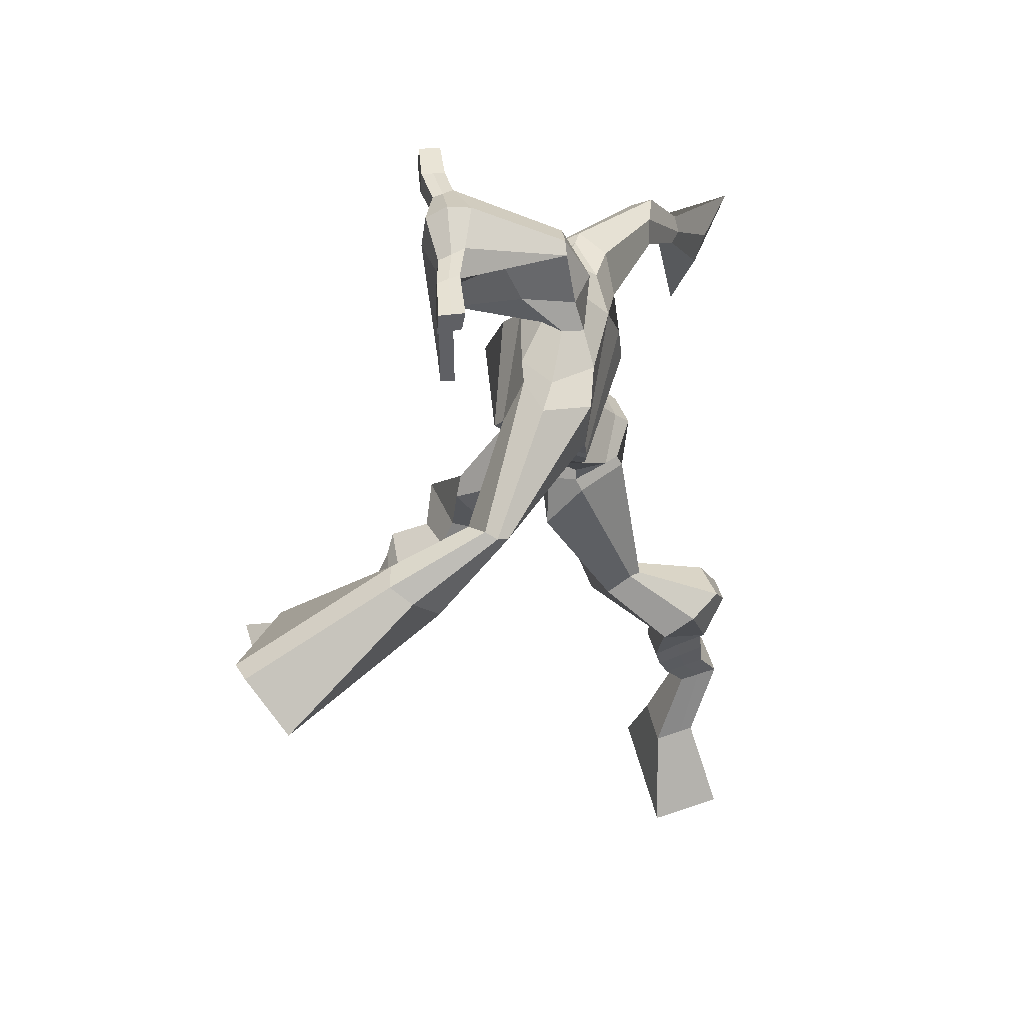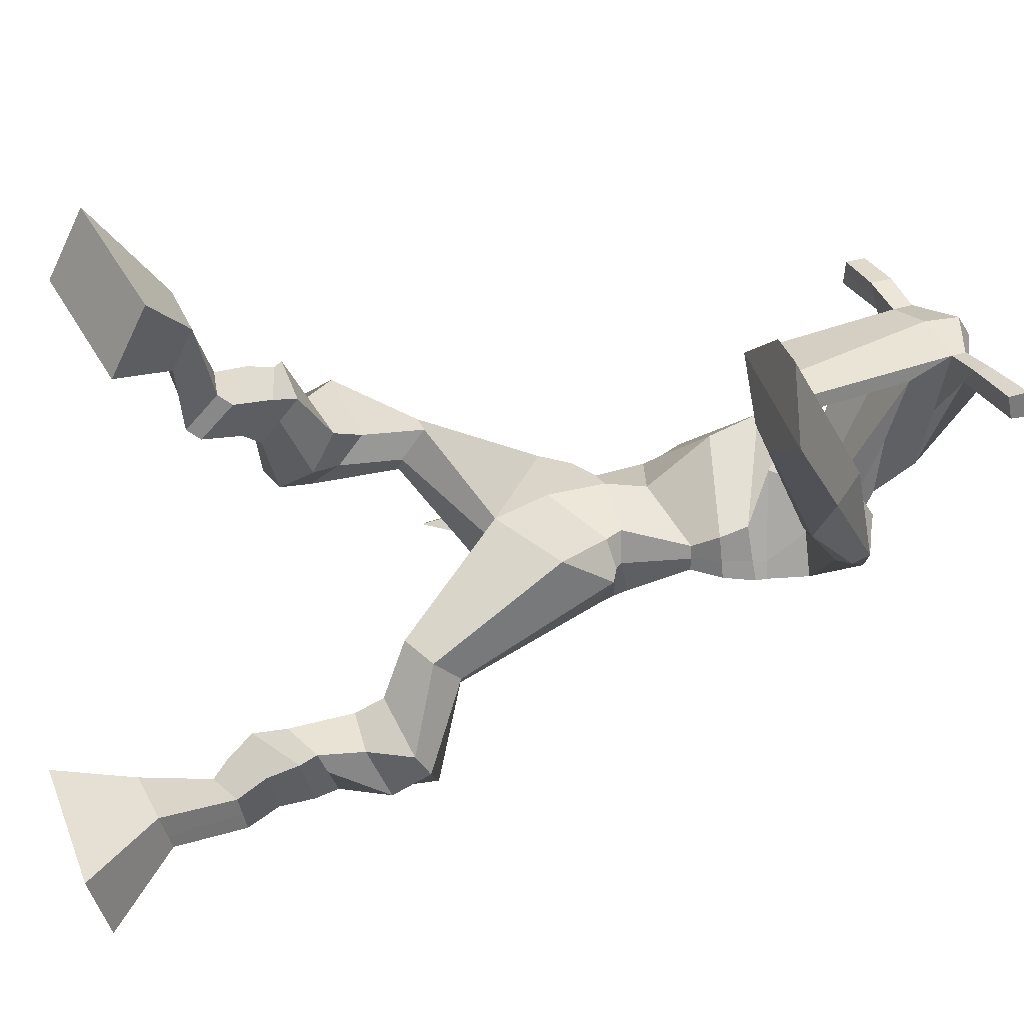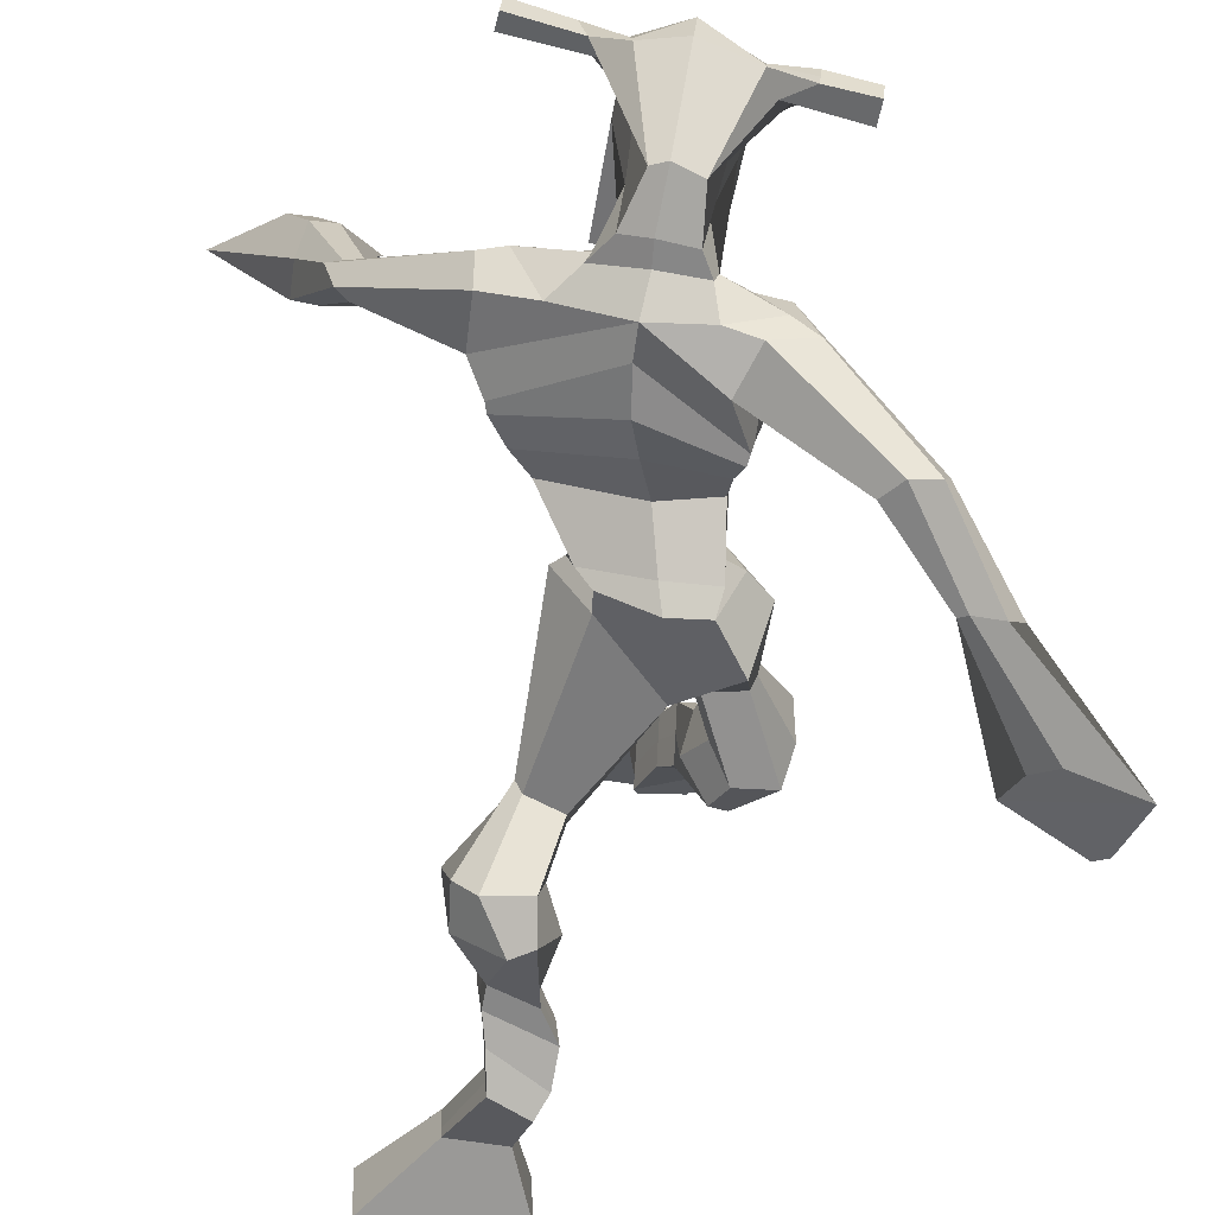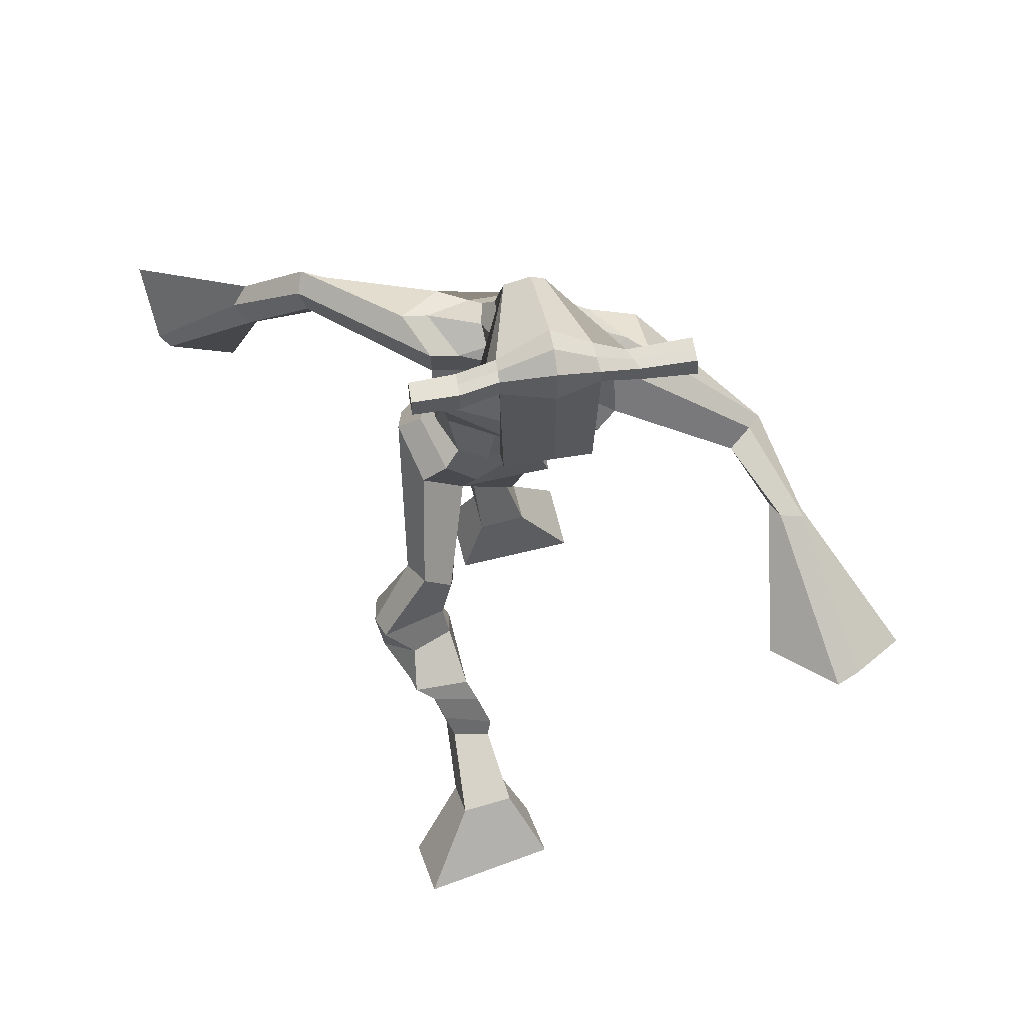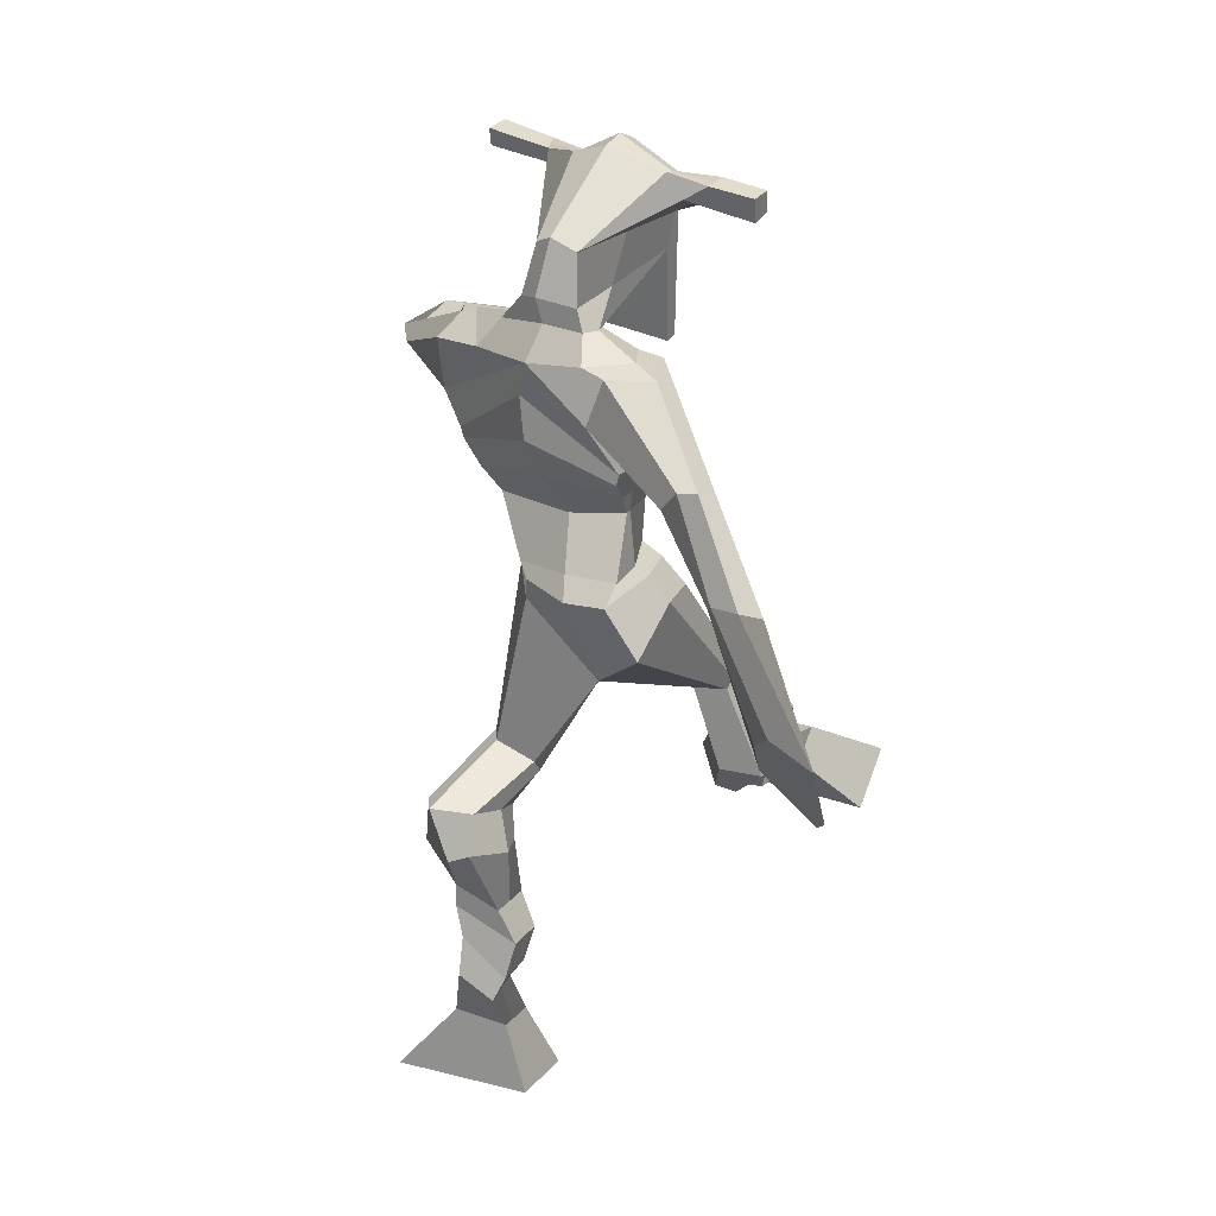
<metadata>
{"format":"obj","ext":"obj","renderer":"f3d","projection":"perspective","resolution":1024,"background":"white","views":[{"elev":44.6,"azim":78.2,"up":"+Y"},{"elev":40.3,"azim":65.0,"up":"+Z"},{"elev":-54.9,"azim":169.4,"up":"+Z"},{"elev":62.9,"azim":-15.4,"up":"+Y"},{"elev":33.5,"azim":-154.2,"up":"+Y"}]}
</metadata>
<code>
o g
v 0.3117 0.904 -0.122
v 0.3516 0.8139 -0.07849
v 0.3148 0.9328 -0.06478
v 0.3568 0.864 0.02166
v 0.2296 0.9069 -0.1193
v 0.1425 0.8036 -0.06253
v 0.2327 0.9356 -0.06192
v 0.1477 0.8537 0.03762
v 0.303 0.916 -0.228
v 0.3069 0.9605 -0.1827
v 0.244 0.9329 -0.237
v 0.2481 0.9775 -0.1926
v 0.3121 0.9329 -0.2427
v 0.3162 0.9775 -0.198
v 0.2319 0.9826 -0.2551
v 0.2363 1.027 -0.2069
v 0.2952 0.9938 -0.2695
v 0.2996 1.038 -0.2213
v 0.2185 1.015 -0.2906
v 0.2239 1.067 -0.2306
v 0.28 1.024 -0.303
v 0.2854 1.076 -0.243
v 0.1905 1.038 -0.3146
v 0.1965 1.089 -0.246
v 0.2475 1.056 -0.4148
v 0.2769 1.127 -0.3235
v 0.2195 1.044 -0.4021
v 0.2097 1.116 -0.3076
v 0.2315 1.106 -0.4384
v 0.2713 1.17 -0.3451
v 0.1696 1.105 -0.4263
v 0.1647 1.169 -0.3262
v 0.2884 1.214 -0.4072
v 0.2901 1.253 -0.3503
v 0.2335 1.231 -0.4136
v 0.2477 1.261 -0.3658
v 0.3511 1.323 -0.5922
v 0.3493 1.33 -0.4902
v 0.2775 1.395 -0.6228
v 0.278 1.43 -0.4665
v 0.4283 0.7829 -0.744
v 0.3861 0.6869 -0.7681
v 0.4281 0.7671 -0.6816
v 0.386 0.6589 -0.6595
v 0.5104 0.7828 -0.744
v 0.5951 0.6667 -0.7732
v 0.5103 0.7666 -0.6816
v 0.595 0.6386 -0.6646
v 0.4193 0.8761 -0.7975
v 0.4248 0.872 -0.7331
v 0.4759 0.899 -0.7919
v 0.4778 0.8866 -0.7298
v 0.4055 0.9118 -0.7849
v 0.4076 0.8993 -0.7229
v 0.485 0.9427 -0.7611
v 0.4874 0.9267 -0.6976
v 0.4035 0.9541 -0.754
v 0.4058 0.9381 -0.6905
v 0.4977 0.9915 -0.7544
v 0.5023 0.9702 -0.6778
v 0.4329 1.001 -0.7487
v 0.4359 0.9795 -0.672
v 0.4981 1.026 -0.7502
v 0.5015 0.9961 -0.6702
v 0.4567 1.115 -0.7846
v 0.4446 1.074 -0.6738
v 0.4867 1.1 -0.7916
v 0.5122 1.062 -0.682
v 0.4647 1.165 -0.7531
v 0.4608 1.111 -0.6459
v 0.5288 1.161 -0.7643
v 0.5661 1.112 -0.6645
v 0.4367 1.178 -0.6238
v 0.4546 1.147 -0.5585
v 0.4912 1.205 -0.6332
v 0.4946 1.172 -0.5777
v 0.4559 1.436 -0.6025
v 0.4933 1.363 -0.4673
v 0.4707 1.778 -0.5652
v 0.4371 1.775 -0.4326
v 0.3643 1.725 -0.6019
v 0.3108 1.713 -0.5032
v 0.634 1.665 -0.4928
v 0.5723 1.678 -0.3768
v 0.3881 1.79 -0.5654
v 0.3485 1.784 -0.4765
v 0.3434 1.795 -0.5912
v 0.3067 1.785 -0.4857
v 0.211 1.696 -0.7007
v 0.1503 1.686 -0.6832
v 0.1876 1.729 -0.7054
v 0.1406 1.727 -0.688
v 0.1142 1.614 -0.7692
v 0.05743 1.597 -0.7379
v 0.105 1.629 -0.7823
v 0.04129 1.618 -0.7642
v 0.01593 1.487 -0.8435
v -0.07548 1.398 -0.8541
v -0.01138 1.52 -0.8676
v -0.0905 1.416 -0.8671
v 0.5672 1.758 -0.5198
v 0.5351 1.763 -0.4141
v 0.6394 1.745 -0.4986
v 0.577 1.758 -0.4083
v 0.7606 1.62 -0.3467
v 0.7388 1.629 -0.2894
v 0.7796 1.633 -0.3428
v 0.7735 1.648 -0.3081
v 0.7923 1.547 -0.241
v 0.7811 1.613 -0.1636
v 0.8245 1.54 -0.2276
v 0.8167 1.606 -0.1558
v 0.8018 1.462 -0.04238
v 0.8086 1.48 0.08218
v 0.857 1.449 -0.03681
v 0.8437 1.484 0.07215
v 0.4547 2.003 -0.3545
v 0.4479 1.991 -0.2862
v 0.3716 1.977 -0.3419
v 0.3686 1.966 -0.3109
v 0.5134 1.976 -0.333
v 0.5143 1.961 -0.2923
v 0.5168 1.872 -0.3117
v 0.4501 1.876 -0.3183
v 0.3765 1.858 -0.3259
v 0.4174 1.847 -0.5178
v 0.5064 1.84 -0.5028
v 0.4699 1.859 -0.5337
v 0.5152 1.939 -0.2902
v 0.3681 1.936 -0.3092
v 0.4879 1.918 -0.4927
v 0.4666 1.929 -0.495
v 0.4447 1.938 -0.2792
v 0.4259 1.917 -0.4989
v 0.2431 1.965 -0.3455
v 0.2398 1.965 -0.3128
v 0.2393 1.934 -0.3104
v 0.2427 1.93 -0.3439
v 0.6548 1.972 -0.3063
v 0.6509 1.971 -0.2678
v 0.6522 1.939 -0.2647
v 0.6557 1.944 -0.3004
v 0.3344 1.569 -0.5383
v 0.4142 1.556 -0.5515
v 0.5398 1.534 -0.5075
v 0.5345 1.536 -0.4702
v 0.403 1.536 -0.4651
v 0.3299 1.568 -0.4896
v 0.3344 1.6 -0.5519
v 0.5568 1.567 -0.4488
v 0.3234 1.599 -0.491
v 0.4407 1.626 -0.5834
v 0.5724 1.566 -0.5085
v 0.4174 1.623 -0.3942
v 0.571 1.938 -0.2778
v 0.57 1.964 -0.2802
v 0.5591 1.965 -0.3163
v 0.5417 1.944 -0.3187
v 0.3121 1.967 -0.3402
v 0.3085 1.967 -0.3046
v 0.308 1.934 -0.3021
v 0.3499 1.939 -0.336
v 0.4508 1.721 -0.2975
v 0.4478 1.721 -0.3199
v 0.3735 1.72 -0.3279
v 0.5138 1.721 -0.3129
v 0.5089 1.721 -0.2914
v 0.3728 1.719 -0.3058
v 0.4536 1.808 -0.464
v 0.4008 1.823 -0.5349
v 0.4948 1.8 -0.4536
v 0.4078 1.803 -0.4699
v 0.533 1.805 -0.511
v 0.4648 1.818 -0.5243
v 0.3291 1.637 -0.5828
v 0.5664 1.604 -0.4353
v 0.3191 1.631 -0.4837
v 0.4596 1.677 -0.5926
v 0.6007 1.602 -0.5037
v 0.4181 1.697 -0.38
v 0.3272 1.651 -0.5789
v 0.5427 1.644 -0.3693
v 0.3087 1.648 -0.5011
v 0.47 1.739 -0.5837
v 0.6055 1.617 -0.5023
v 0.426 1.752 -0.4071
v 0.3952 1.493 -0.6046
v 0.4821 1.47 -0.5676
v 0.3856 1.48 -0.4529
v 0.3222 1.492 -0.5951
v 0.4564 1.47 -0.4788
v 0.3409 1.488 -0.4751
v 0.1449 0.8269 -0.01598
v 0.3128 0.9136 -0.1032
v 0.2307 0.9164 -0.1004
v 0.354 0.8372 -0.03194
v 0.3049 0.9386 -0.2053
v 0.246 0.9554 -0.2147
v 0.3141 0.9553 -0.2203
v 0.2341 1.005 -0.231
v 0.2974 1.016 -0.2454
v 0.2212 1.041 -0.2606
v 0.2827 1.05 -0.273
v 0.1935 1.063 -0.2803
v 0.2875 1.091 -0.3713
v 0.1642 1.081 -0.3503
v 0.2625 1.138 -0.3936
v 0.1562 1.137 -0.3742
v 0.3007 1.214 -0.3812
v 0.2282 1.251 -0.4077
v 0.3531 1.33 -0.5331
v 0.2594 1.46 -0.5599
v 0.595 0.6536 -0.7227
v 0.4282 0.7777 -0.7234
v 0.5103 0.7774 -0.7234
v 0.3861 0.6739 -0.7176
v 0.4222 0.8741 -0.7654
v 0.4771 0.8928 -0.761
v 0.4066 0.9056 -0.7539
v 0.4862 0.9347 -0.7293
v 0.4047 0.9461 -0.7222
v 0.5 0.9809 -0.7161
v 0.4344 0.9901 -0.7104
v 0.4998 1.011 -0.7102
v 0.4254 1.094 -0.728
v 0.5496 1.083 -0.7402
v 0.4521 1.138 -0.6962
v 0.5574 1.138 -0.7158
v 0.4335 1.157 -0.6131
v 0.5011 1.209 -0.6147
v 0.5043 1.436 -0.5226
v 0.323 1.693 -0.5365
v 0.6057 1.671 -0.4389
v 0.3178 1.804 -0.5468
v 0.2812 1.793 -0.5624
v 0.1752 1.686 -0.6749
v 0.1532 1.743 -0.7169
v 0.08734 1.603 -0.7516
v 0.06589 1.632 -0.7862
v 0.02495 1.418 -0.8004
v -0.09562 1.538 -0.9284
v 0.6069 1.775 -0.4452
v 0.6404 1.752 -0.4246
v 0.7368 1.61 -0.3314
v 0.7938 1.649 -0.323
v 0.7778 1.581 -0.2033
v 0.8266 1.571 -0.1876
v 0.7225 1.487 0.00134
v 0.9321 1.445 0.02163
v 0.451 2.008 -0.3188
v 0.3701 1.972 -0.3264
v 0.5139 1.969 -0.3126
v 0.4992 1.855 -0.4213
v 0.4071 1.844 -0.4335
v 0.5028 1.928 -0.3913
v 0.3957 1.926 -0.4042
v 0.2414 1.965 -0.3291
v 0.241 1.932 -0.3272
v 0.6528 1.972 -0.287
v 0.6539 1.941 -0.2826
v 0.538 1.535 -0.4897
v 0.3339 1.569 -0.529
v 0.5657 1.567 -0.484
v 0.3303 1.6 -0.5297
v 0.5564 1.941 -0.2982
v 0.5646 1.964 -0.2983
v 0.3289 1.936 -0.3191
v 0.3103 1.967 -0.3224
v 0.3922 1.814 -0.5041
v 0.524 1.802 -0.4791
v 0.5863 1.603 -0.4808
v 0.326 1.634 -0.5438
v 0.5961 1.619 -0.4795
v 0.3216 1.65 -0.5518
v 0.3202 1.491 -0.5415
v 0.4782 1.46 -0.5178
v 0.3852 1.464 -0.6302
v 0.4596 1.46 -0.5925
v 0.3664 1.401 -0.4598
v 0.328 1.466 -0.6218
v 0.4688 1.442 -0.4747
v 0.3163 1.462 -0.4619
v 0.4876 1.448 -0.5159
v 0.2959 1.487 -0.5507
f 1 5 11 9
f 4 3 7 8
f 193 195 5 6
f 193 196 4 8
f 196 194 3 4
f 6 5 1 2
f 198 12 16 200
f 7 3 10 12
f 195 7 12 198
f 194 1 9 197
f 200 16 20 202
f 12 10 14 16
f 9 11 15 13
f 197 9 13 199
f 20 18 22 24
f 16 14 18 20
f 13 15 19 17
f 199 13 17 201
f 21 23 27 25
f 17 19 23 21
f 201 17 21 203
f 202 20 24 204
f 206 28 32 208
f 203 21 25 205
f 204 24 28 206
f 24 22 26 28
f 29 31 35 33
f 28 26 30 32
f 25 27 31 29
f 205 25 29 207
f 209 33 37 211
f 207 29 33 209
f 208 32 36 210
f 32 30 34 36
f 185 184 79 83
f 210 36 40 212
f 36 34 38 40
f 33 35 39 37
f 41 49 51 45
f 44 48 47 43
f 213 46 45 215
f 213 48 44 216
f 216 44 43 214
f 46 42 41 45
f 218 220 56 52
f 47 52 50 43
f 215 218 52 47
f 214 217 49 41
f 220 222 60 56
f 52 56 54 50
f 49 53 55 51
f 217 219 53 49
f 60 64 62 58
f 56 60 58 54
f 53 57 59 55
f 219 221 57 53
f 61 65 67 63
f 57 61 63 59
f 221 223 61 57
f 222 224 64 60
f 226 228 72 68
f 223 225 65 61
f 224 226 68 64
f 64 68 66 62
f 69 73 75 71
f 68 72 70 66
f 65 69 71 67
f 225 227 69 65
f 229 211 37 73
f 227 229 73 69
f 228 230 76 72
f 72 76 74 70
f 184 181 81 79
f 230 231 78 76
f 76 78 38 74
f 73 37 77 75
f 268 159 135 257
f 133 129 122 118
f 186 182 84 80
f 274 183 82 232
f 273 185 83 233
f 183 186 80 82
f 234 235 88 86
f 82 88 92 90
f 82 80 86 88
f 79 81 87 85
f 90 92 96 94
f 235 87 91 237
f 232 82 90 236
f 87 81 89 91
f 95 93 97 99
f 236 90 94 238
f 91 89 93 95
f 237 91 95 239
f 240 98 100 241
f 239 95 99 241
f 94 96 100 98
f 238 94 98 240
f 242 102 104 243
f 83 79 101 103
f 80 84 104 102
f 104 84 106 108
f 108 106 110 112
f 83 103 107 105
f 233 83 105 244
f 243 104 108 245
f 109 111 115 113
f 245 108 112 247
f 105 107 111 109
f 244 105 109 246
f 248 113 115 249
f 246 109 113 248
f 112 110 114 116
f 247 112 116 249
f 250 117 119 251
f 250 118 122 252
f 156 155 141 140
f 131 132 117 121
f 132 134 119 117
f 130 133 118 120
f 172 169 124 125
f 174 170 126 128
f 173 174 128 127
f 270 173 127 253
f 169 171 123 124
f 269 172 125 254
f 129 133 163 167
f 128 126 134 132
f 127 128 132 131
f 253 127 131 255
f 130 125 165 168
f 254 125 130 256
f 258 137 136 257
f 161 160 136 137
f 267 161 137 258
f 159 162 138 135
f 260 142 139 259
f 158 157 139 142
f 266 156 140 259
f 265 158 142 260
f 192 189 147 148
f 276 188 145 261
f 275 192 148 262
f 189 191 146 147
f 187 190 143 144
f 188 187 144 145
f 148 147 154 151
f 261 145 153 263
f 262 148 151 264
f 147 146 150 154
f 144 143 149 152
f 145 144 152 153
f 255 131 158 265
f 252 122 156 266
f 131 121 157 158
f 122 129 155 156
f 119 134 162 159
f 256 130 161 267
f 130 120 160 161
f 251 119 159 268
f 165 164 163 168
f 164 166 167 163
f 133 130 168 163
f 123 129 167 166
f 124 123 166 164
f 125 124 164 165
f 234 86 172 269
f 80 102 171 169
f 242 101 173 270
f 101 79 174 173
f 79 85 170 174
f 86 80 169 172
f 151 154 180 177
f 263 153 179 271
f 264 151 177 272
f 154 150 176 180
f 152 149 175 178
f 153 152 178 179
f 177 180 186 183
f 271 179 185 273
f 272 177 183 274
f 180 176 182 186
f 178 175 181 184
f 179 178 184 185
f 278 277 187 188
f 277 280 190 187
f 279 281 191 189
f 284 282 192 275
f 283 278 188 276
f 282 279 189 192
f 281 283 276 191
f 280 284 275 190
f 175 272 274 181
f 176 271 273 182
f 149 264 272 175
f 150 263 271 176
f 102 242 270 171
f 85 234 269 170
f 120 251 268 160
f 134 256 267 162
f 121 252 266 157
f 129 255 265 155
f 143 262 264 149
f 146 261 263 150
f 190 275 262 143
f 191 276 261 146
f 155 265 260 141
f 157 266 259 139
f 141 260 259 140
f 162 267 258 138
f 138 258 257 135
f 126 254 256 134
f 123 253 255 129
f 170 269 254 126
f 171 270 253 123
f 117 250 252 121
f 118 250 251 120
f 111 247 249 115
f 110 246 248 114
f 114 248 249 116
f 106 244 246 110
f 107 245 247 111
f 103 243 245 107
f 84 233 244 106
f 101 242 243 103
f 93 238 240 97
f 96 239 241 100
f 97 240 241 99
f 92 237 239 96
f 89 236 238 93
f 81 232 236 89
f 88 235 237 92
f 85 87 235 234
f 182 273 233 84
f 181 274 232 81
f 160 268 257 136
f 75 77 231 230
f 71 75 230 228
f 70 74 229 227
f 74 38 211 229
f 66 70 227 225
f 63 67 226 224
f 62 66 225 223
f 67 71 228 226
f 59 63 224 222
f 58 62 223 221
f 54 58 221 219
f 50 54 219 217
f 55 59 222 220
f 43 50 217 214
f 45 51 218 215
f 51 55 220 218
f 42 216 214 41
f 46 213 216 42
f 48 213 215 47
f 35 210 212 39
f 31 208 210 35
f 30 207 209 34
f 34 209 211 38
f 26 205 207 30
f 23 204 206 27
f 22 203 205 26
f 27 206 208 31
f 19 202 204 23
f 18 201 203 22
f 14 199 201 18
f 10 197 199 14
f 15 200 202 19
f 3 194 197 10
f 5 195 198 11
f 11 198 200 15
f 2 1 194 196
f 6 2 196 193
f 8 7 195 193
f 39 212 284 280
f 78 231 283 281
f 40 38 279 282
f 231 77 278 283
f 212 40 282 284
f 38 78 281 279
f 37 39 280 277
f 77 37 277 278

</code>
